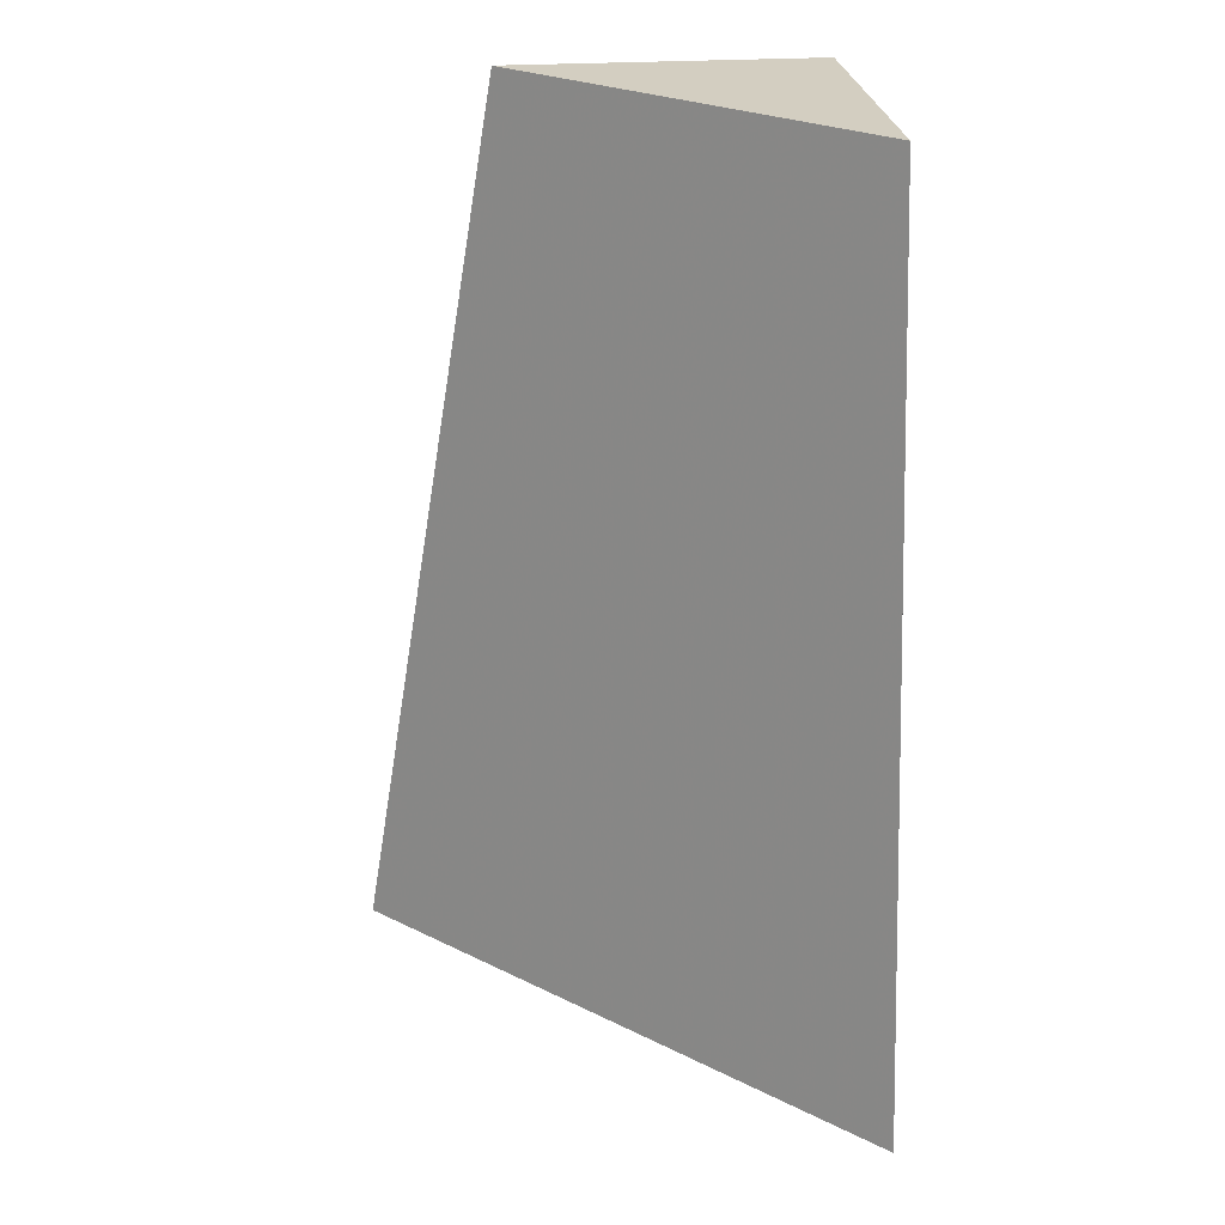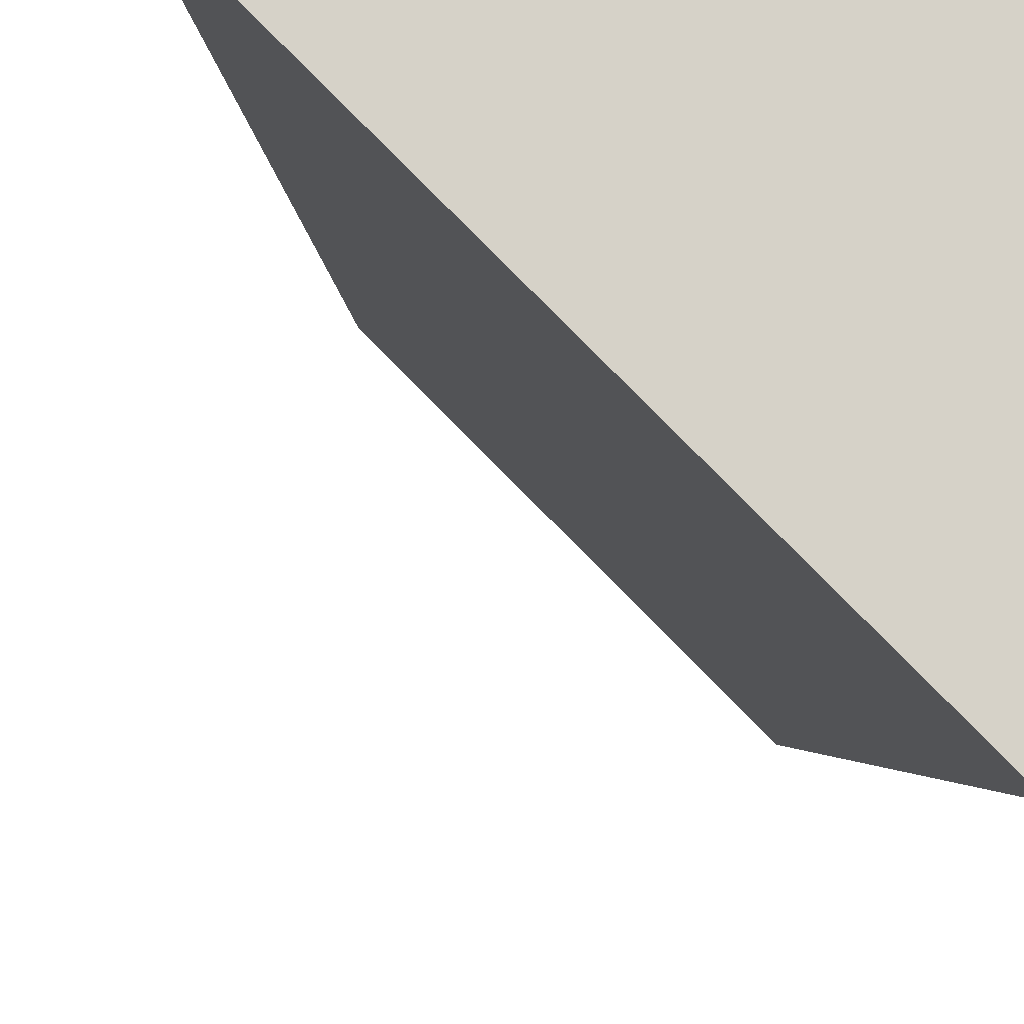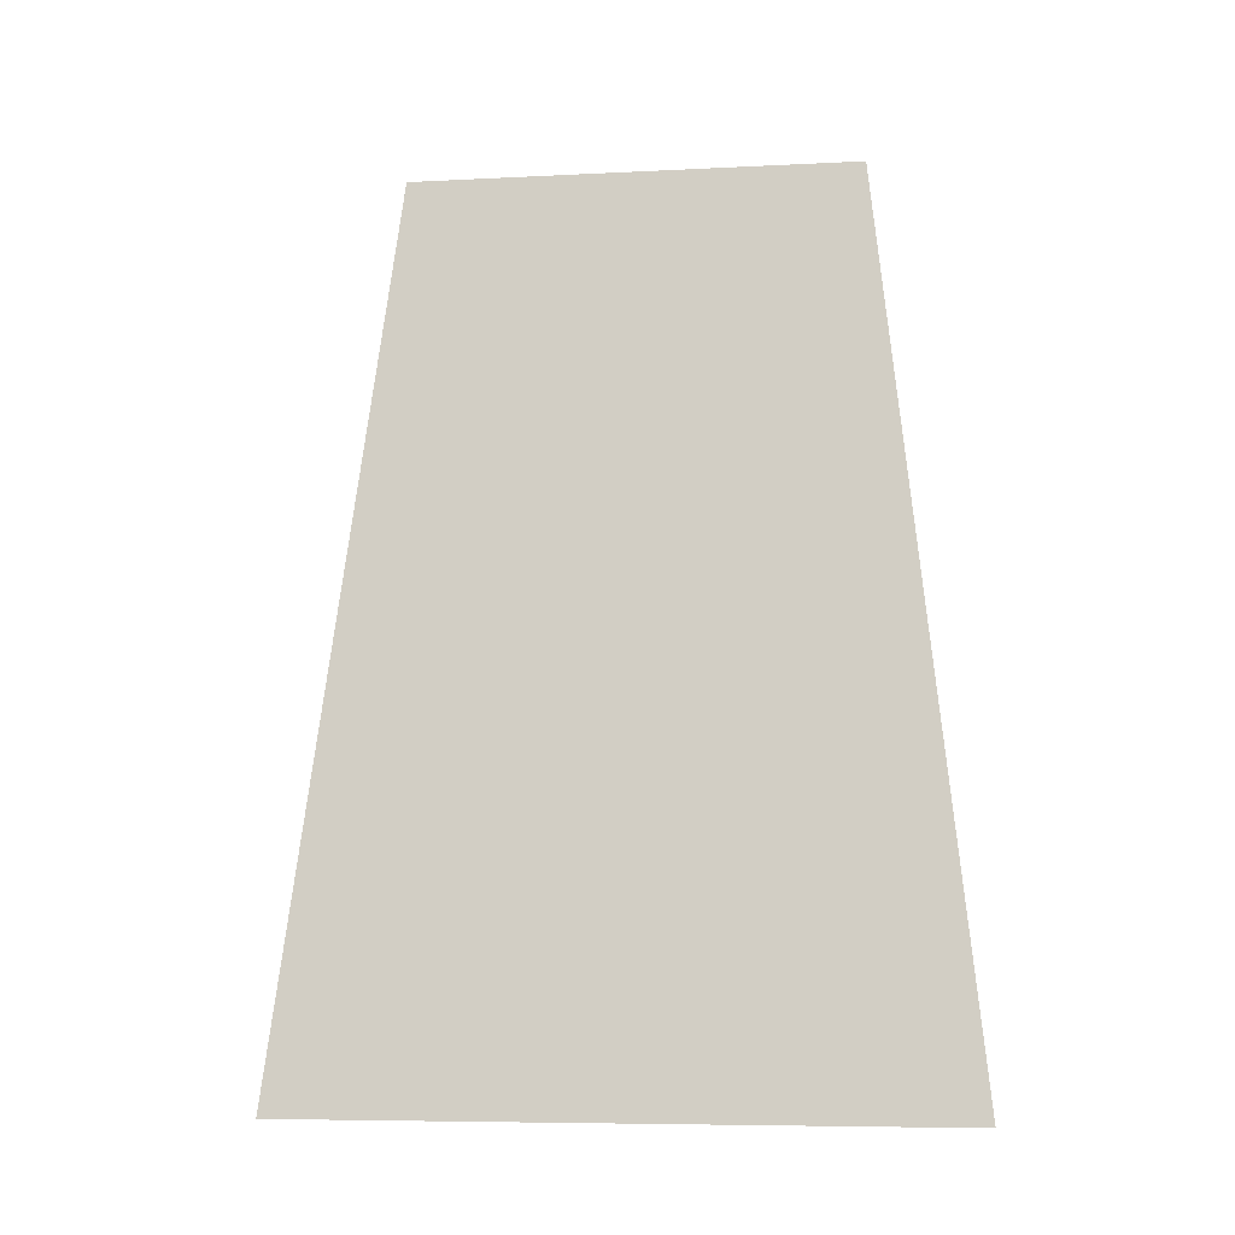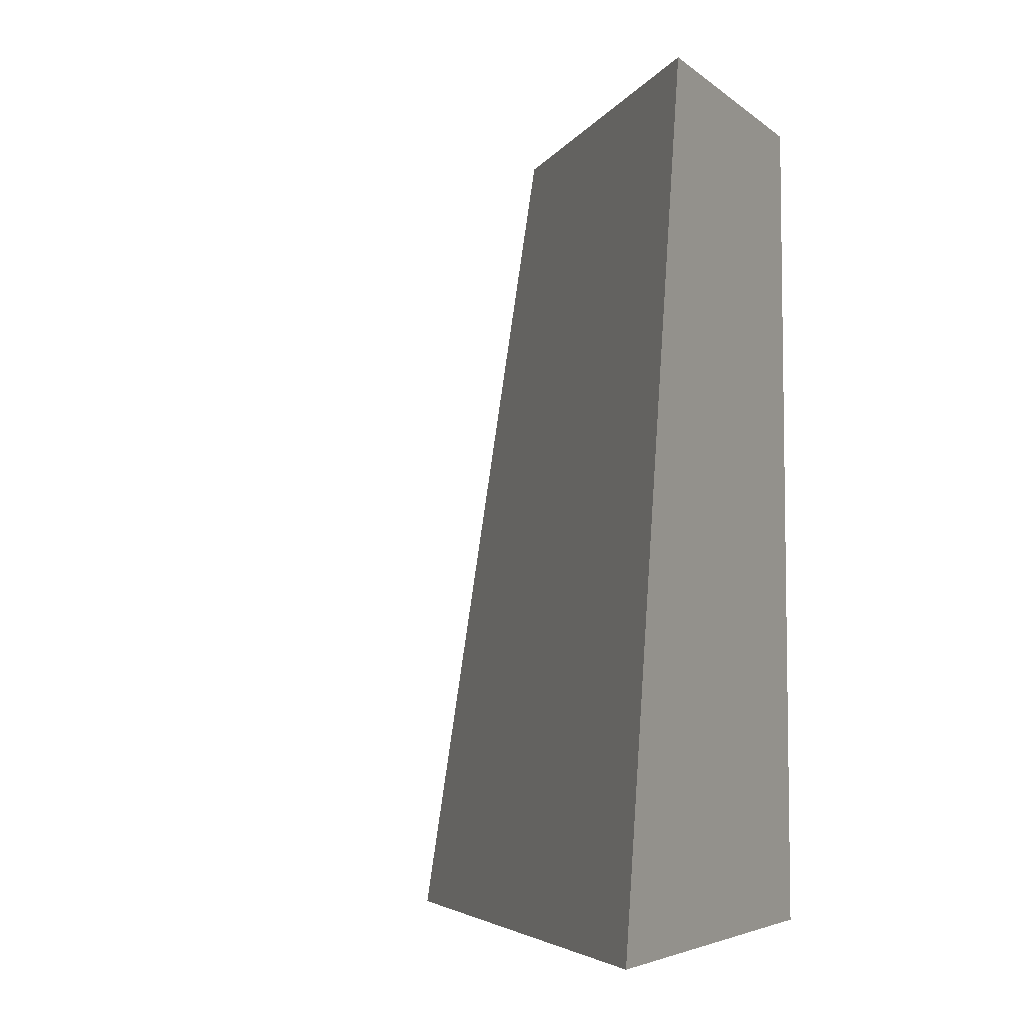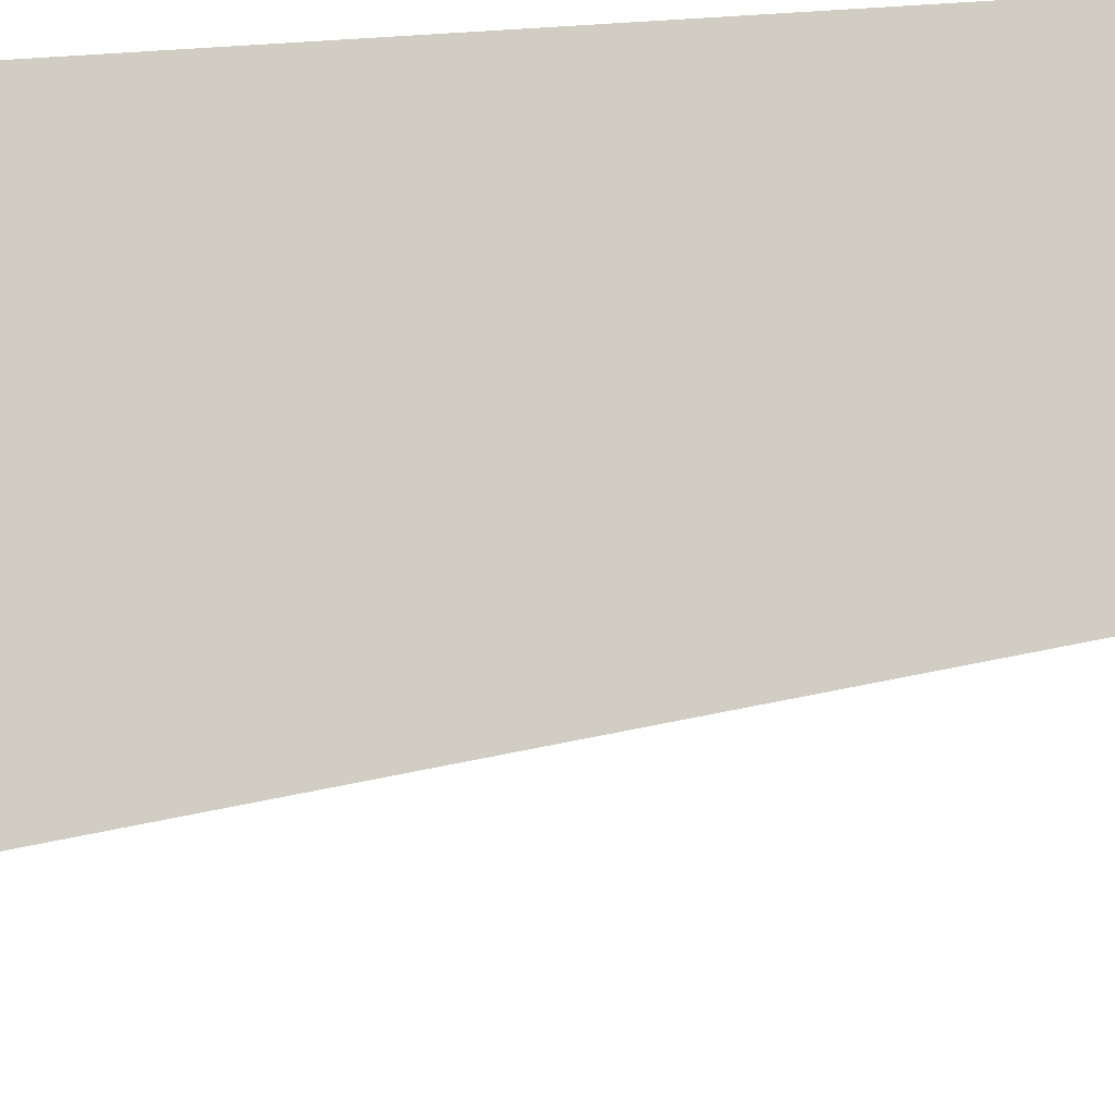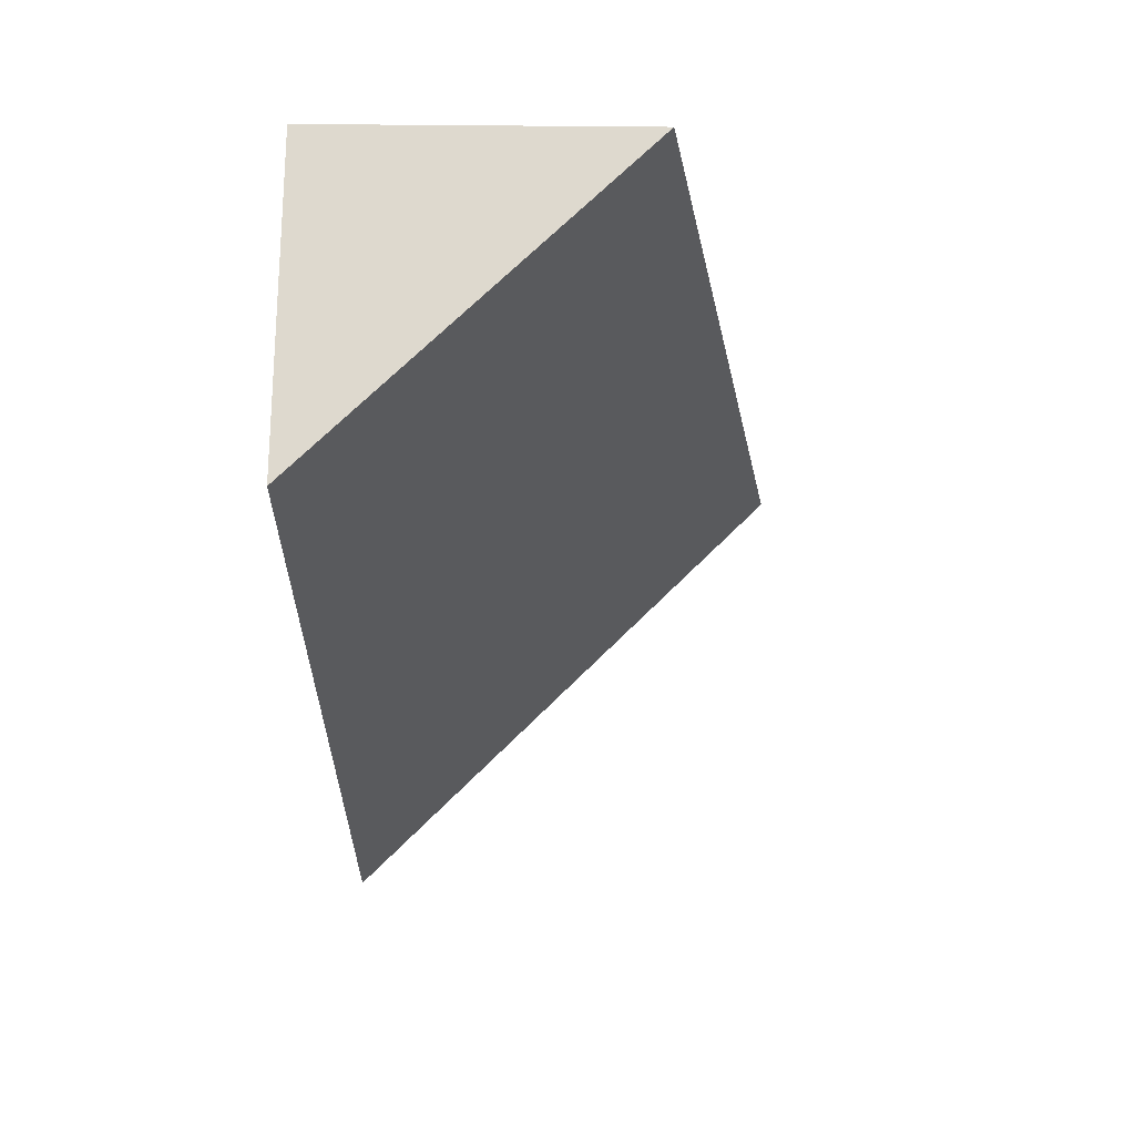
<metadata>
{"format":"obj","ext":"obj","renderer":"f3d","projection":"perspective","resolution":1024,"background":"white","views":[{"elev":25.2,"azim":-96.3,"up":"+Y"},{"elev":-11.4,"azim":-4.1,"up":"+Z"},{"elev":-7.2,"azim":-126.6,"up":"+Y"},{"elev":-5.5,"azim":-63.4,"up":"+Y"},{"elev":-13.4,"azim":99.2,"up":"+Z"},{"elev":71.5,"azim":-179.5,"up":"+Y"}]}
</metadata>
<code>
o Mesh1_Grey_Cliff_Bottom_Corner_Green_Top_Model
v 1.14 0 0
v 0 0 0
v 1.14 0 -1.14
v 1.14 2.2 0
v 0.36 2.2 0
v 1.14 2.2 -0.78
f 5 4 6
f 1 2 3
f 2 1 4 5
f 1 3 6 4
f 6 3 2 5

</code>
